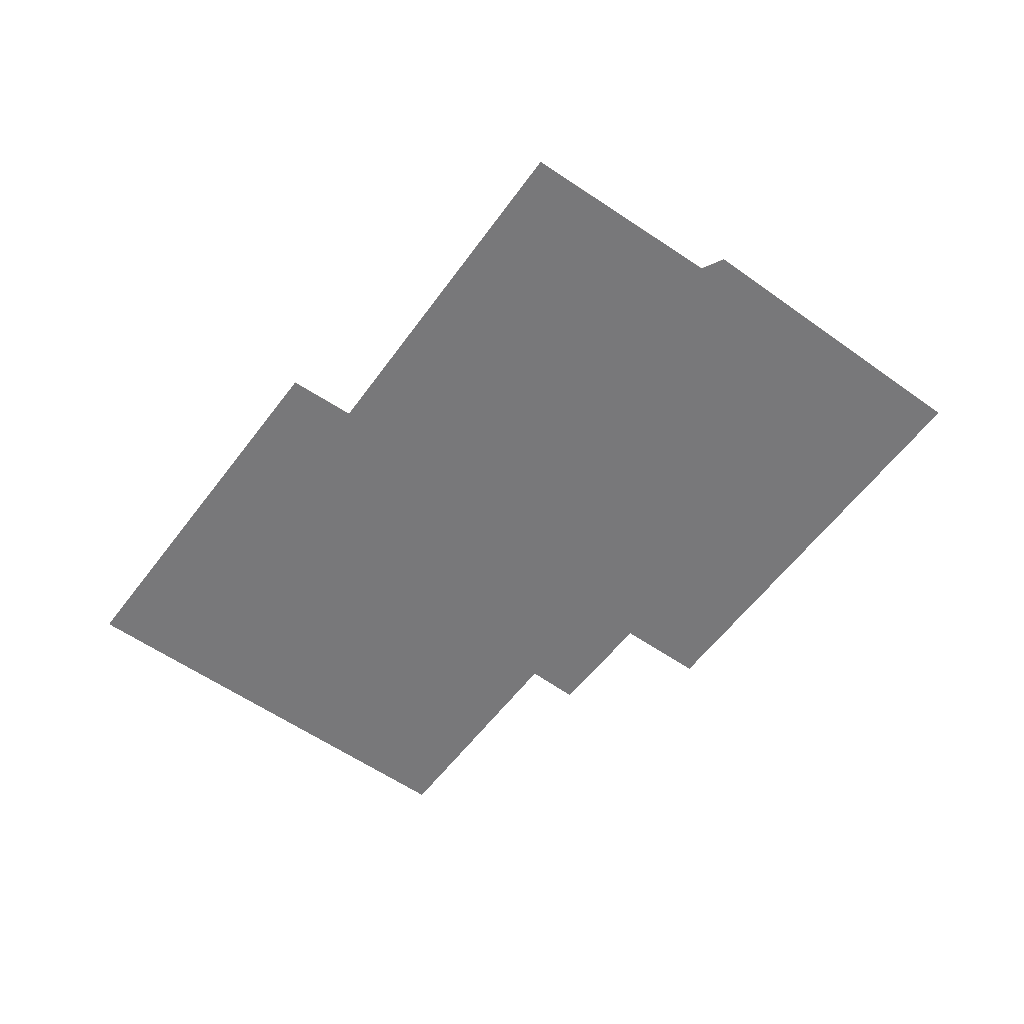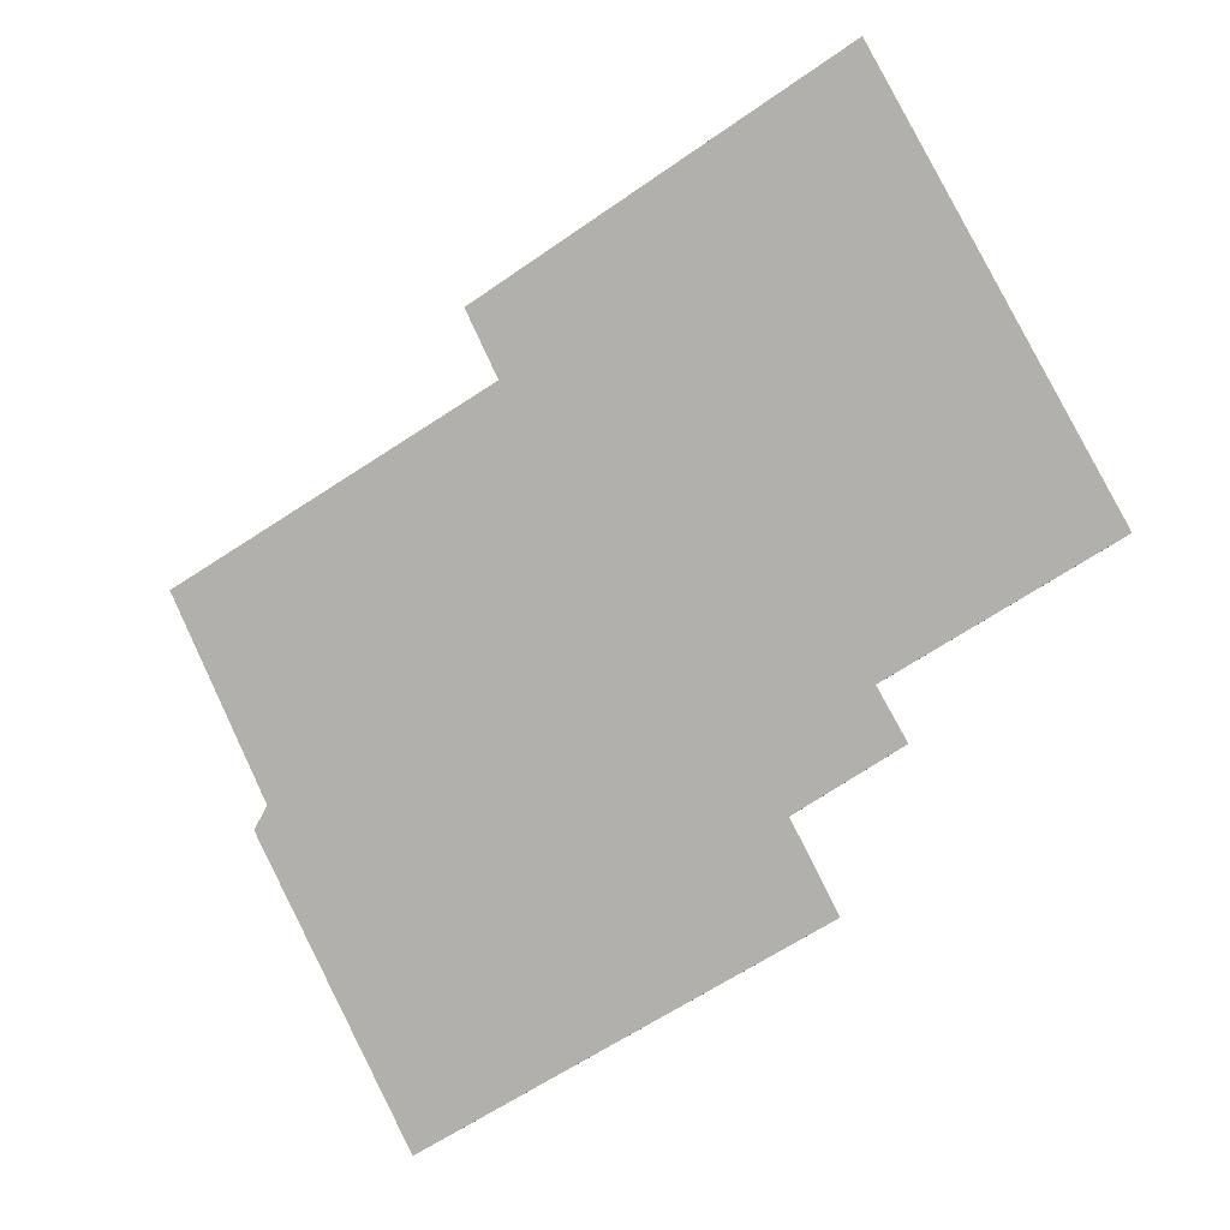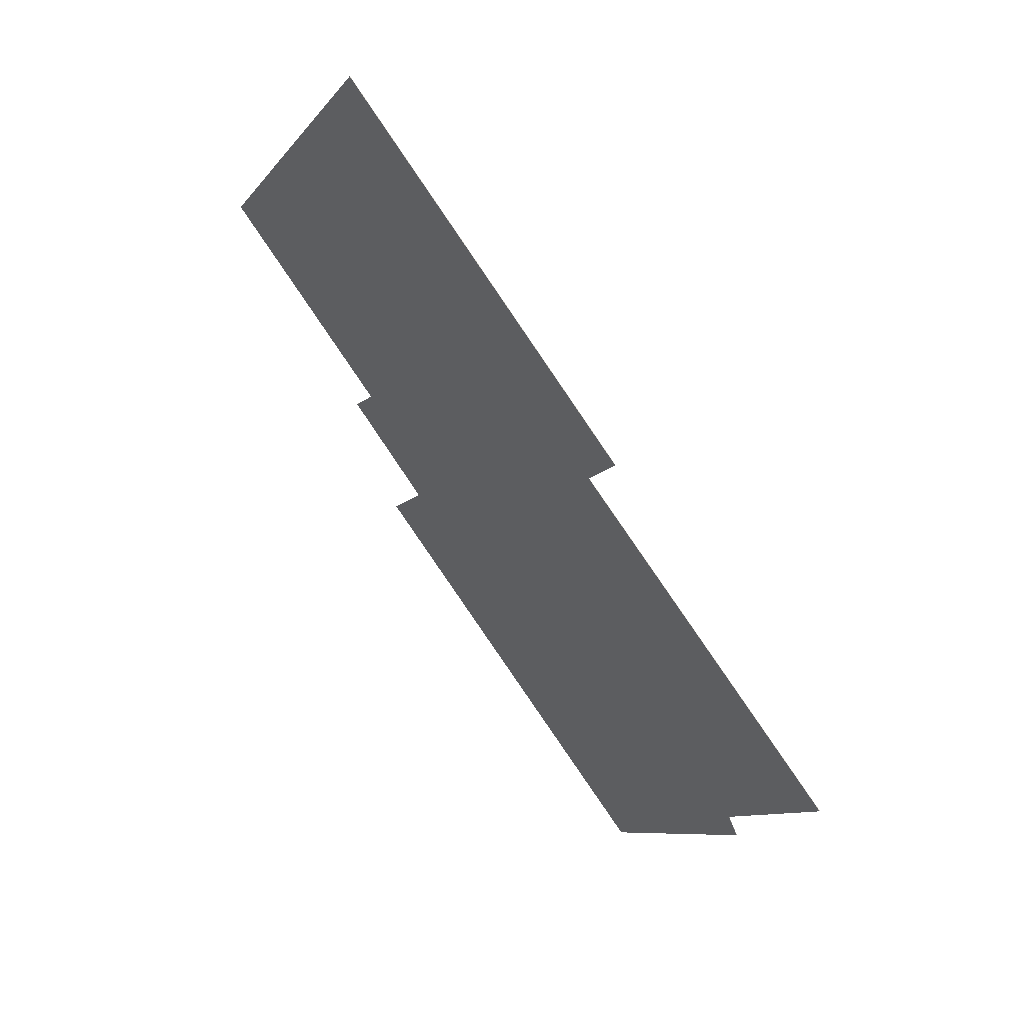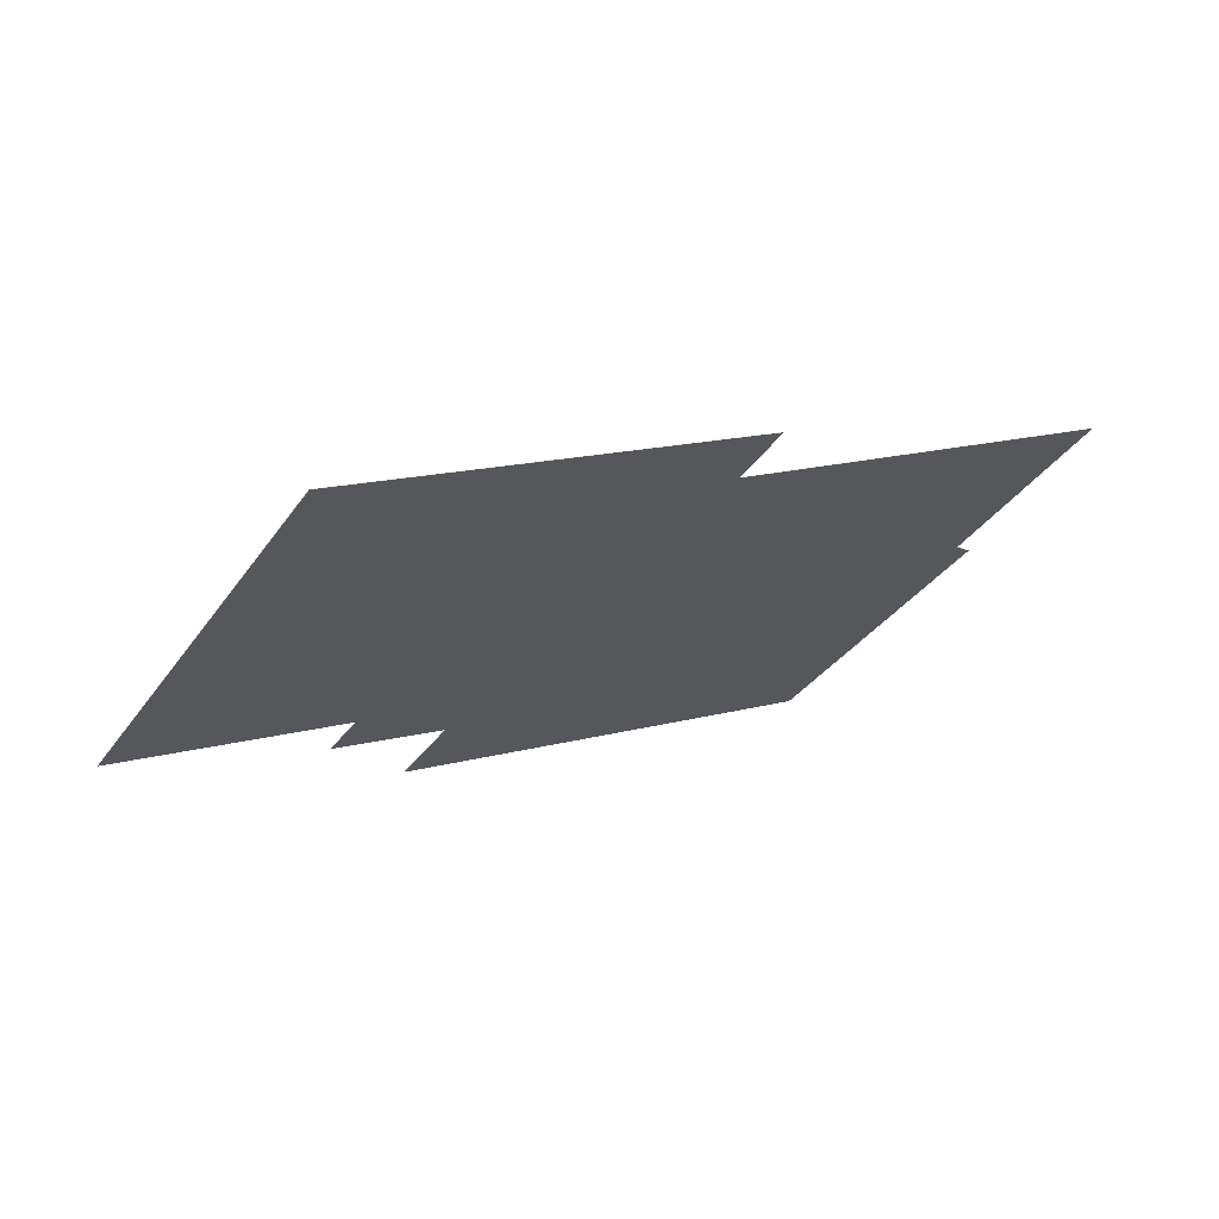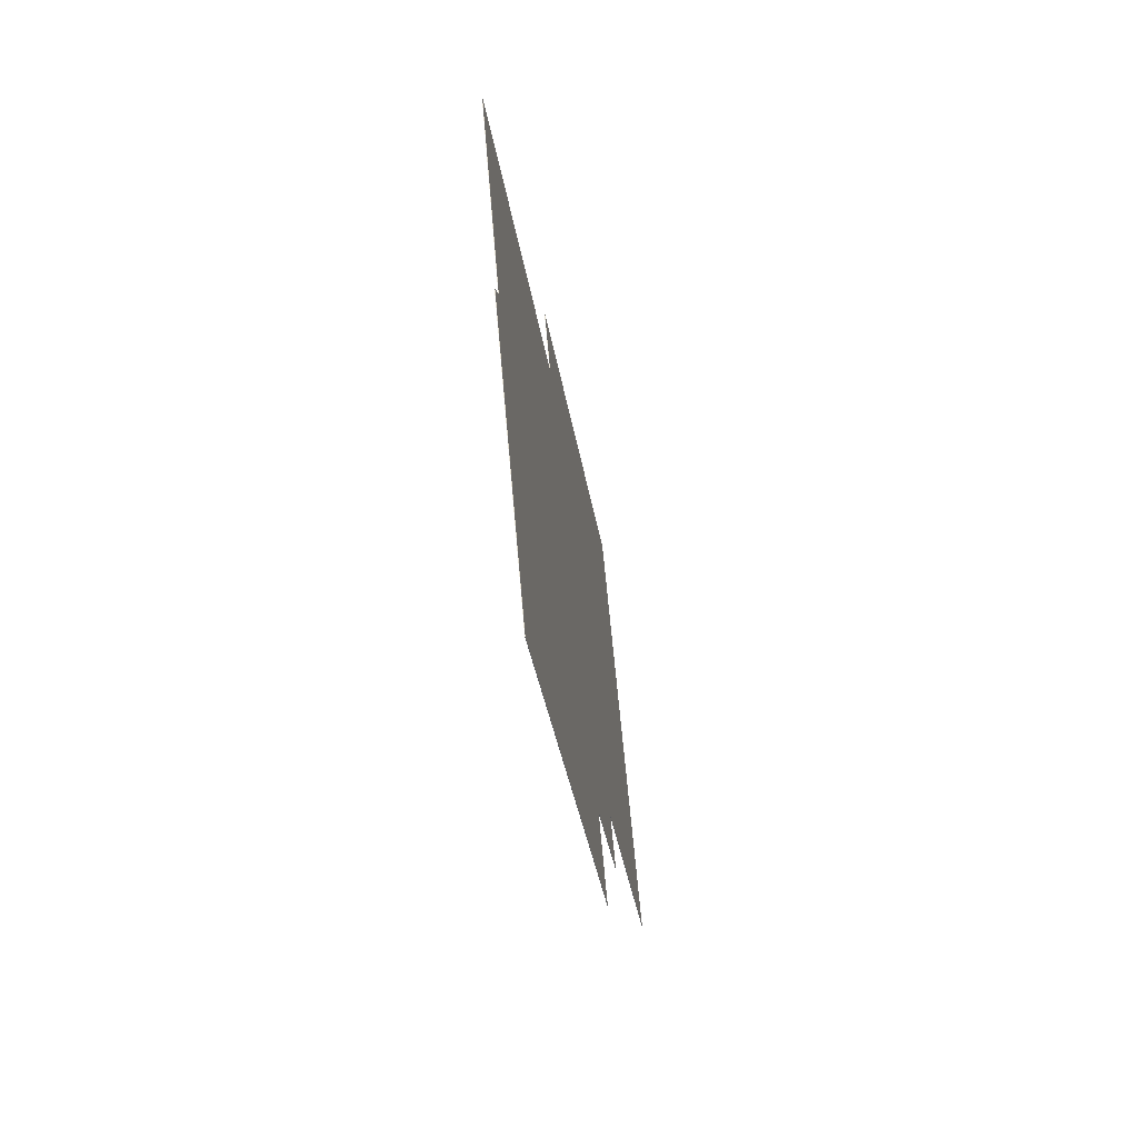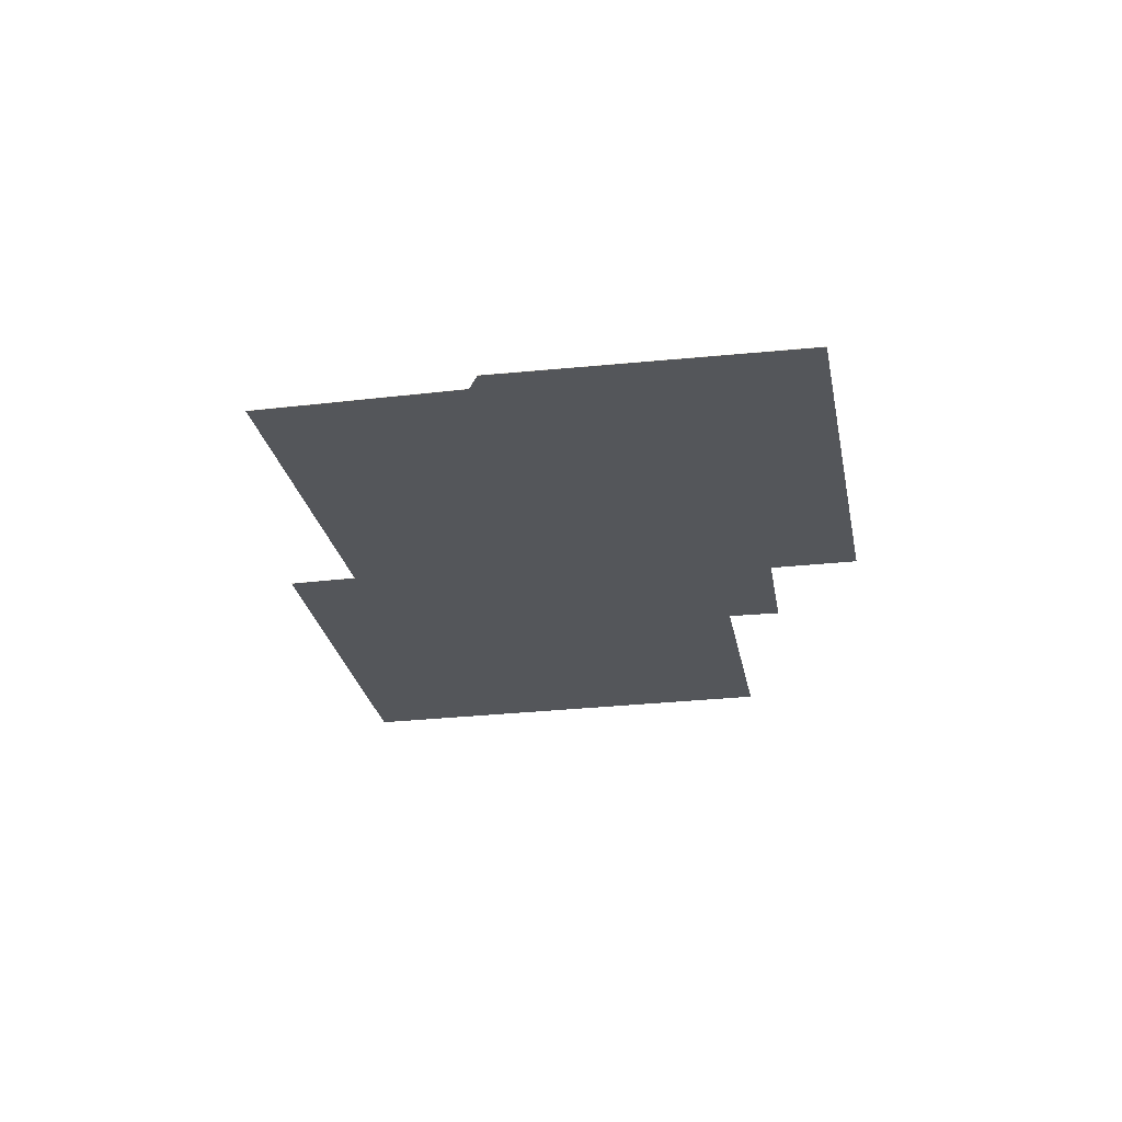
<metadata>
{"format":"obj","ext":"obj","renderer":"f3d","projection":"perspective","resolution":1024,"background":"white","views":[{"elev":-57.5,"azim":83.0,"up":"+Y"},{"elev":-0.4,"azim":-155.1,"up":"+Z"},{"elev":59.3,"azim":49.7,"up":"+Z"},{"elev":70.5,"azim":-20.7,"up":"+Z"},{"elev":-62.3,"azim":99.5,"up":"+Z"},{"elev":-25.7,"azim":129.3,"up":"+Y"}]}
</metadata>
<code>
v -3.946 0.04251 -6.217
v -4.002 0.04251 -6.185
v -3.943 0.04251 -6.076
v -3.925 0.04251 -6.246
v -3.953 0.04251 -6.229
v -3.937 0.04251 -6.267
v -3.854 0.04251 -6.147
v -3.845 0.04251 -6.13
v -3.832 0.04251 -6.327
v -3.792 0.04251 -6.246
v -3.789 0.04251 -6.252
v -3.765 0.04251 -6.195
v -3.943 0.04242 -6.076
v -4.002 0.04242 -6.185
v -3.946 0.04242 -6.217
v -3.953 0.04242 -6.229
v -3.925 0.04242 -6.246
v -3.854 0.04242 -6.147
v -3.937 0.04242 -6.267
v -3.845 0.04242 -6.13
v -3.832 0.04242 -6.327
v -3.792 0.04242 -6.246
v -3.789 0.04242 -6.252
v -3.765 0.04242 -6.195
v -4.002 0.04242 -6.185
v -3.943 0.04242 -6.076
v -3.943 0.04251 -6.076
v -4.002 0.04251 -6.185
v -3.946 0.04242 -6.217
v -4.002 0.04242 -6.185
v -4.002 0.04251 -6.185
v -3.946 0.04251 -6.217
v -3.953 0.04242 -6.229
v -3.946 0.04242 -6.217
v -3.946 0.04251 -6.217
v -3.953 0.04251 -6.229
v -3.925 0.04242 -6.246
v -3.953 0.04242 -6.229
v -3.953 0.04251 -6.229
v -3.925 0.04251 -6.246
v -3.937 0.04242 -6.267
v -3.925 0.04242 -6.246
v -3.925 0.04251 -6.246
v -3.937 0.04251 -6.267
v -3.832 0.04242 -6.327
v -3.937 0.04242 -6.267
v -3.937 0.04251 -6.267
v -3.832 0.04251 -6.327
v -3.789 0.04242 -6.252
v -3.832 0.04242 -6.327
v -3.832 0.04251 -6.327
v -3.789 0.04251 -6.252
v -3.792 0.04242 -6.246
v -3.789 0.04242 -6.252
v -3.789 0.04251 -6.252
v -3.792 0.04251 -6.246
v -3.765 0.04242 -6.195
v -3.792 0.04242 -6.246
v -3.792 0.04251 -6.246
v -3.765 0.04251 -6.195
v -3.854 0.04242 -6.147
v -3.765 0.04242 -6.195
v -3.765 0.04251 -6.195
v -3.854 0.04251 -6.147
v -3.845 0.04242 -6.13
v -3.854 0.04242 -6.147
v -3.854 0.04251 -6.147
v -3.845 0.04251 -6.13
v -3.943 0.04242 -6.076
v -3.845 0.04242 -6.13
v -3.845 0.04251 -6.13
v -3.943 0.04251 -6.076
f 1 2 3
f 1 4 5
f 4 1 3
f 6 4 7
f 7 4 3
f 8 7 3
f 9 6 7
f 10 9 7
f 11 9 10
f 12 10 7
f 13 14 15
f 15 16 17
f 13 15 17
f 13 17 18
f 18 17 19
f 20 13 18
f 18 19 21
f 18 21 22
f 23 22 21
f 24 18 22
f 25 26 27
f 25 27 28
f 29 30 31
f 29 31 32
f 33 34 35
f 33 35 36
f 37 38 39
f 37 39 40
f 41 42 43
f 41 43 44
f 45 46 47
f 45 47 48
f 49 50 51
f 49 51 52
f 53 54 55
f 53 55 56
f 57 58 59
f 57 59 60
f 61 62 63
f 61 63 64
f 65 66 67
f 65 67 68
f 69 70 71
f 69 71 72

</code>
